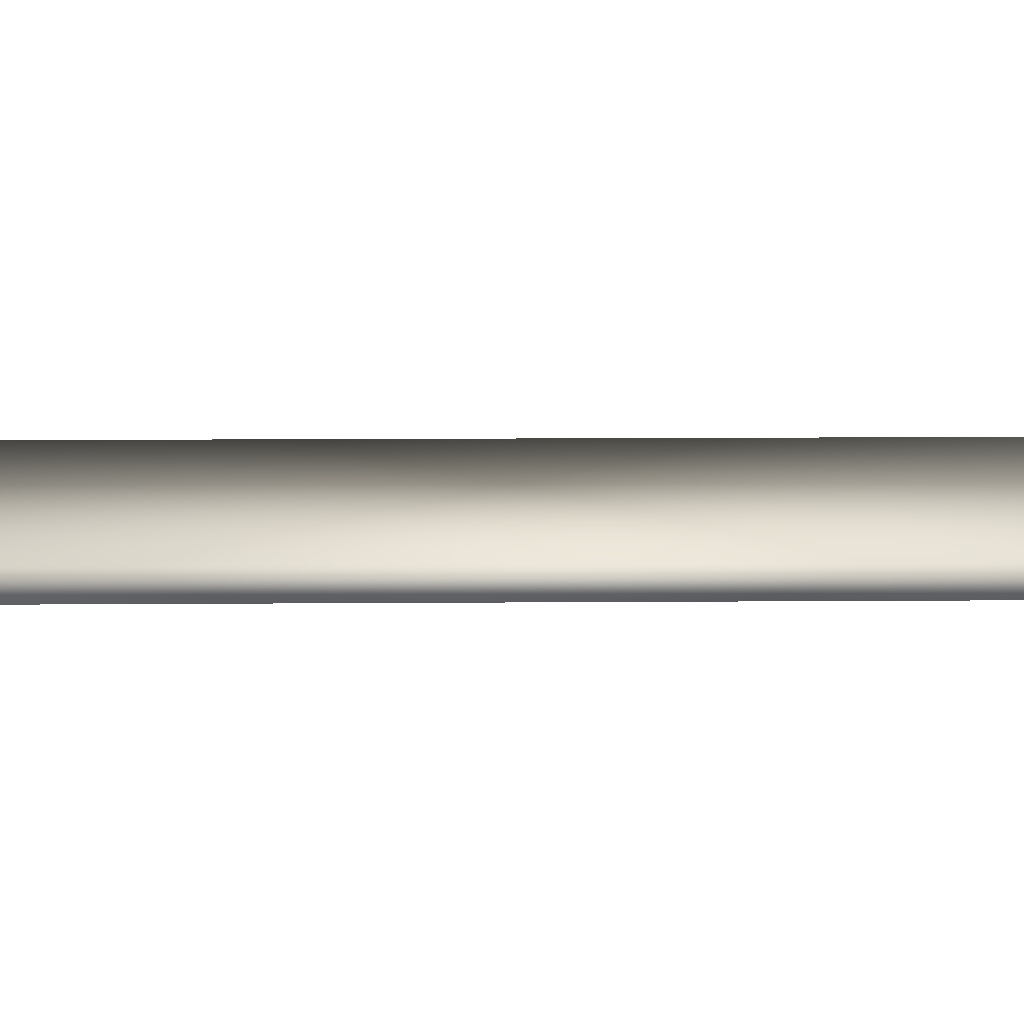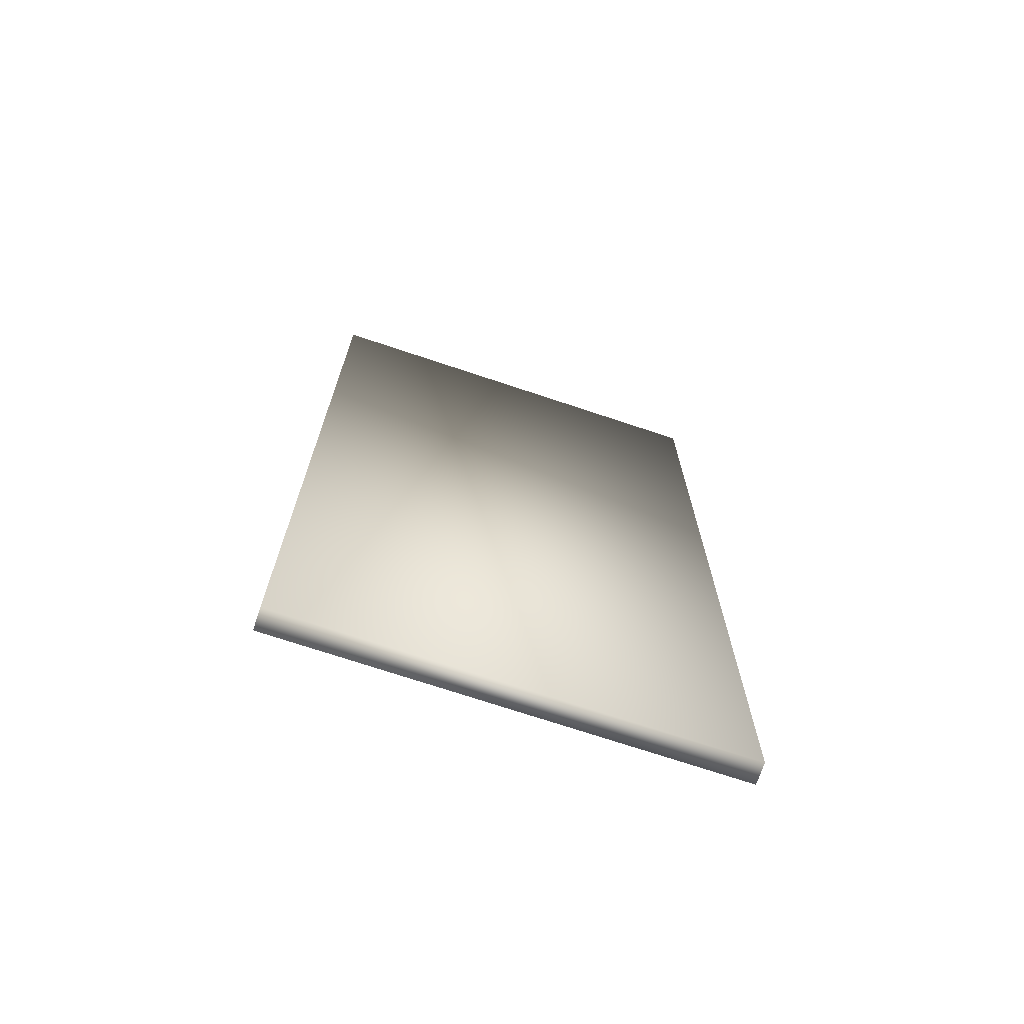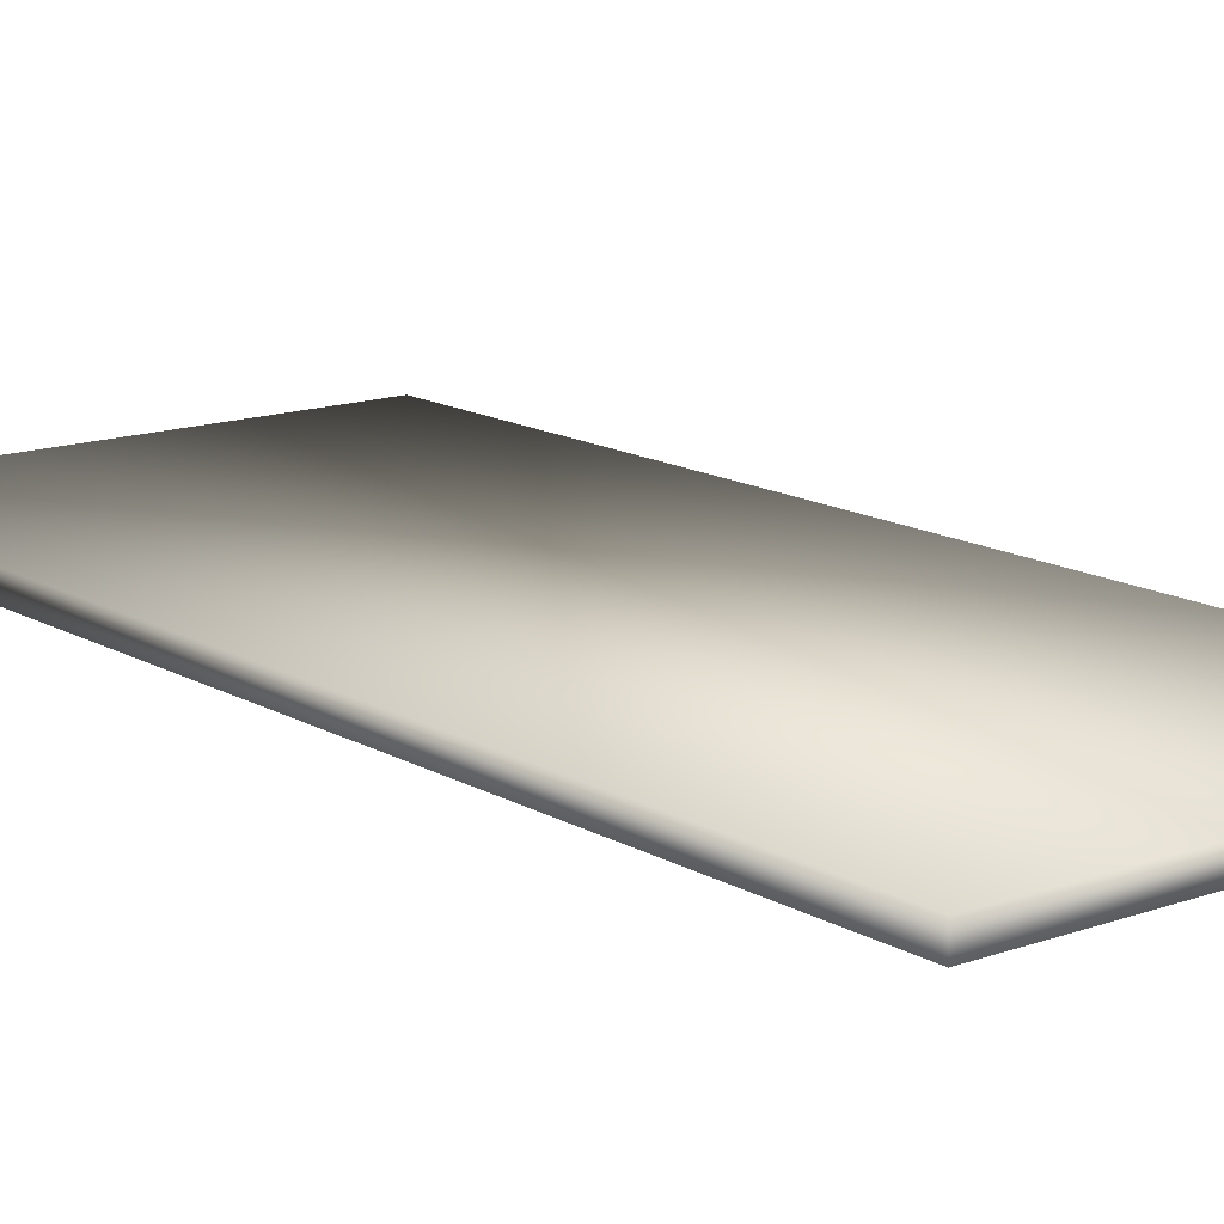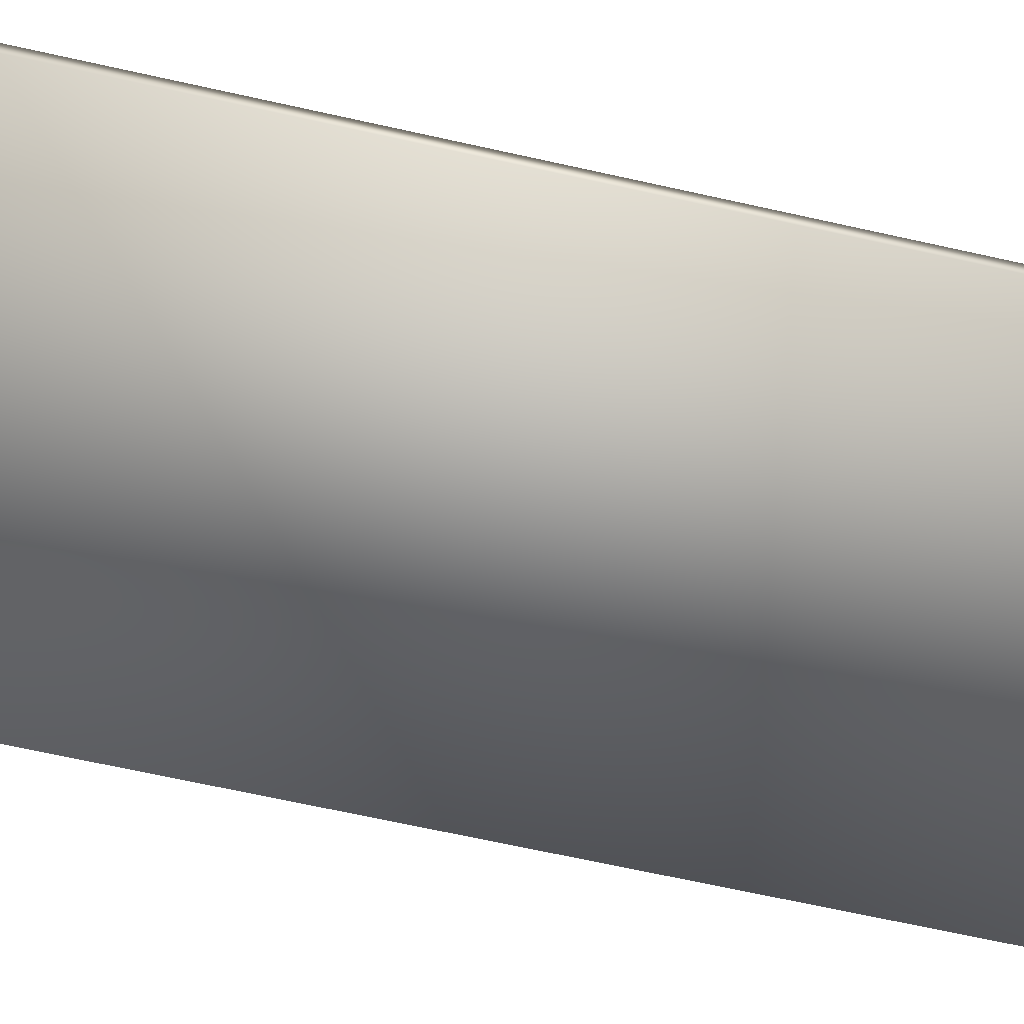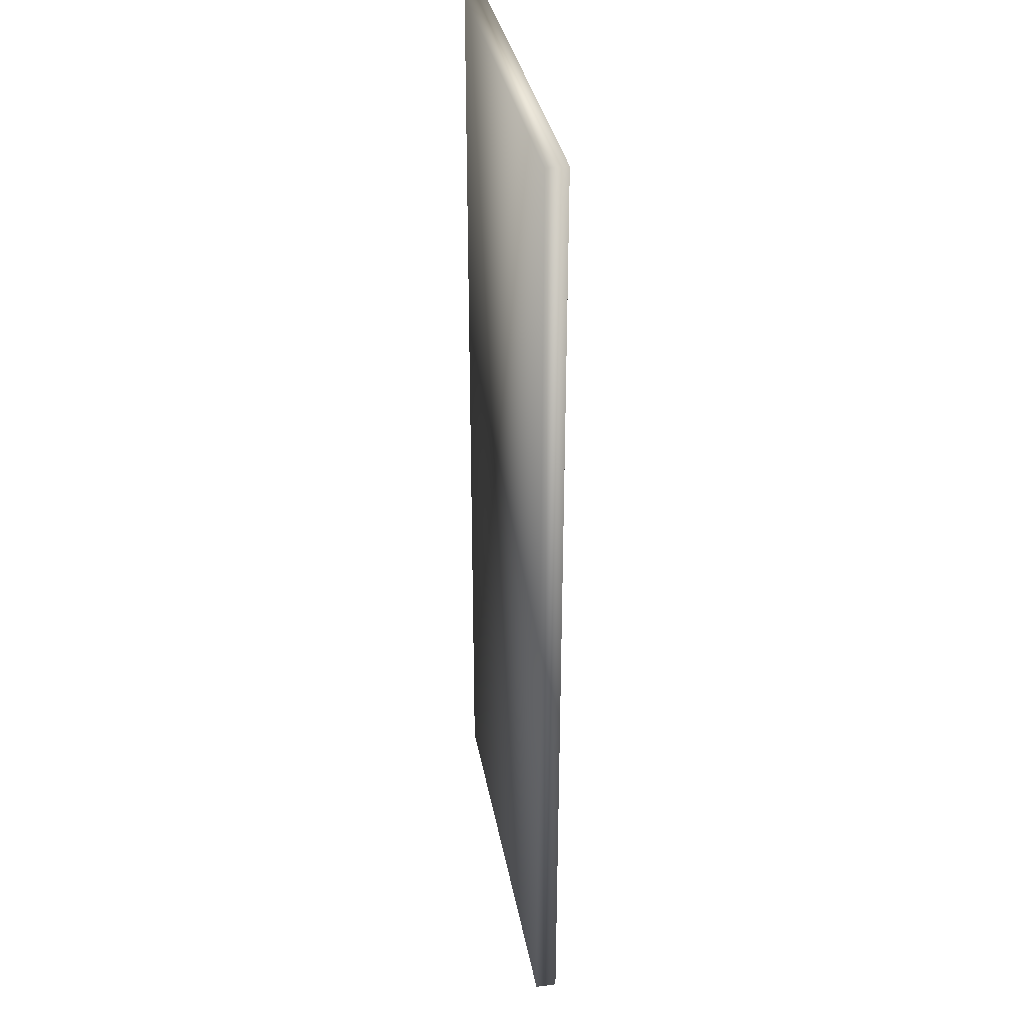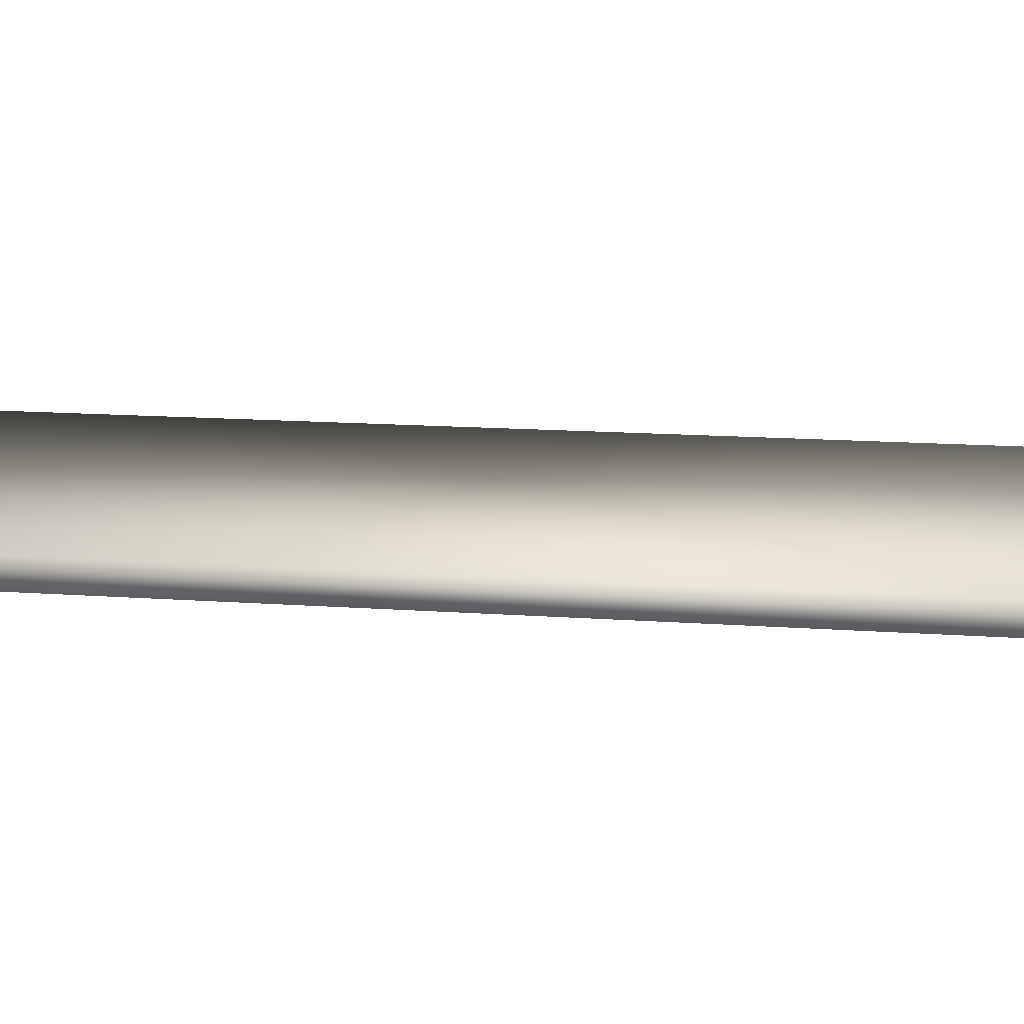
<metadata>
{"format":"obj","ext":"obj","renderer":"f3d","projection":"perspective","resolution":1024,"background":"white","views":[{"elev":10.3,"azim":-91.2,"up":"+Y"},{"elev":-71.7,"azim":-18.5,"up":"+Z"},{"elev":14.3,"azim":-38.4,"up":"+Y"},{"elev":-67.6,"azim":-102.6,"up":"+Y"},{"elev":33.5,"azim":80.1,"up":"+Z"},{"elev":11.9,"azim":100.9,"up":"+Y"}]}
</metadata>
<code>
o Box002
v 0.0075 -0.022 0.0116
v 0.9219 -0.022 0.0116
v 0.9219 -0.022 2.044
v 0.0075 -0.022 2.044
v 0.9219 0.0225 0.0116
v 0.0075 0.0225 0.0116
v 0.0075 0.0225 2.044
v 0.9219 0.0225 2.044
f 1 2 3 4
f 5 6 7 8
f 8 7 4 3
f 5 8 3 2
f 1 6 5 2
f 7 6 1 4

</code>
